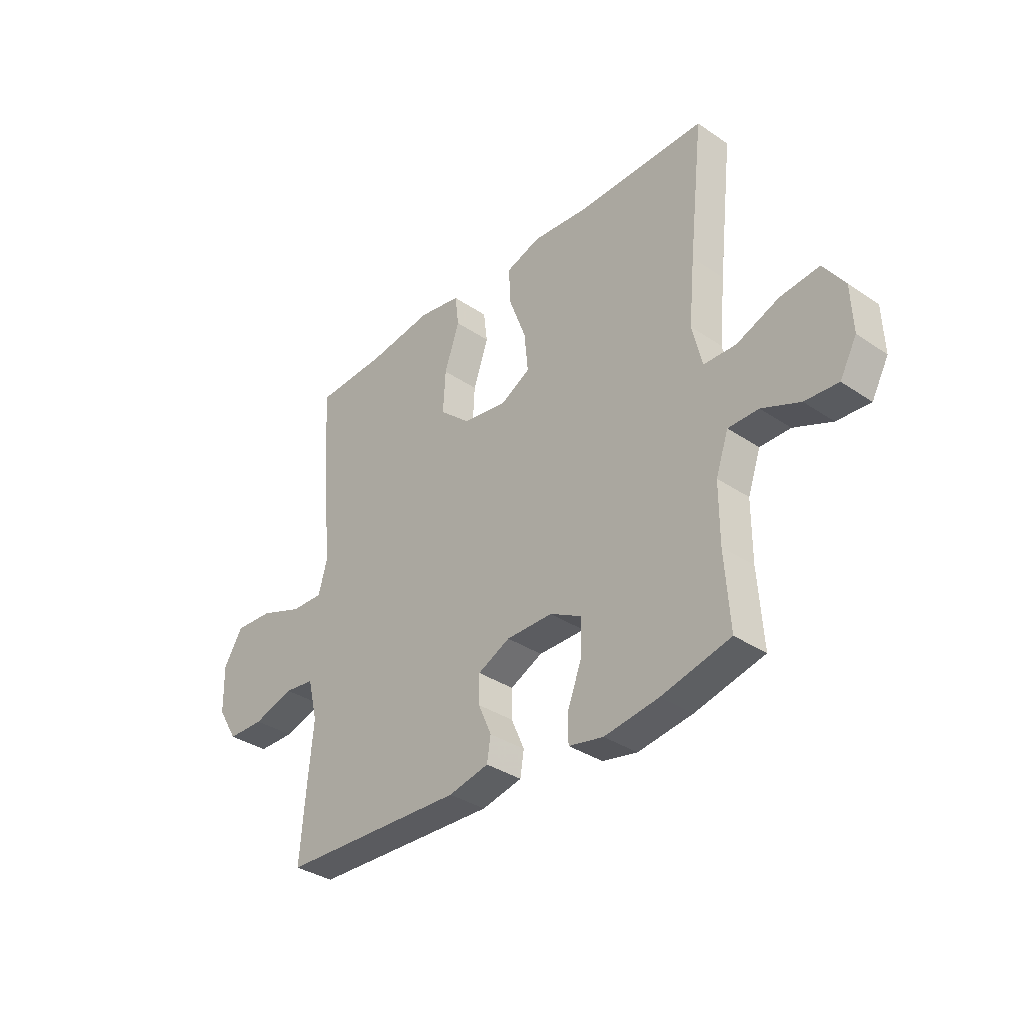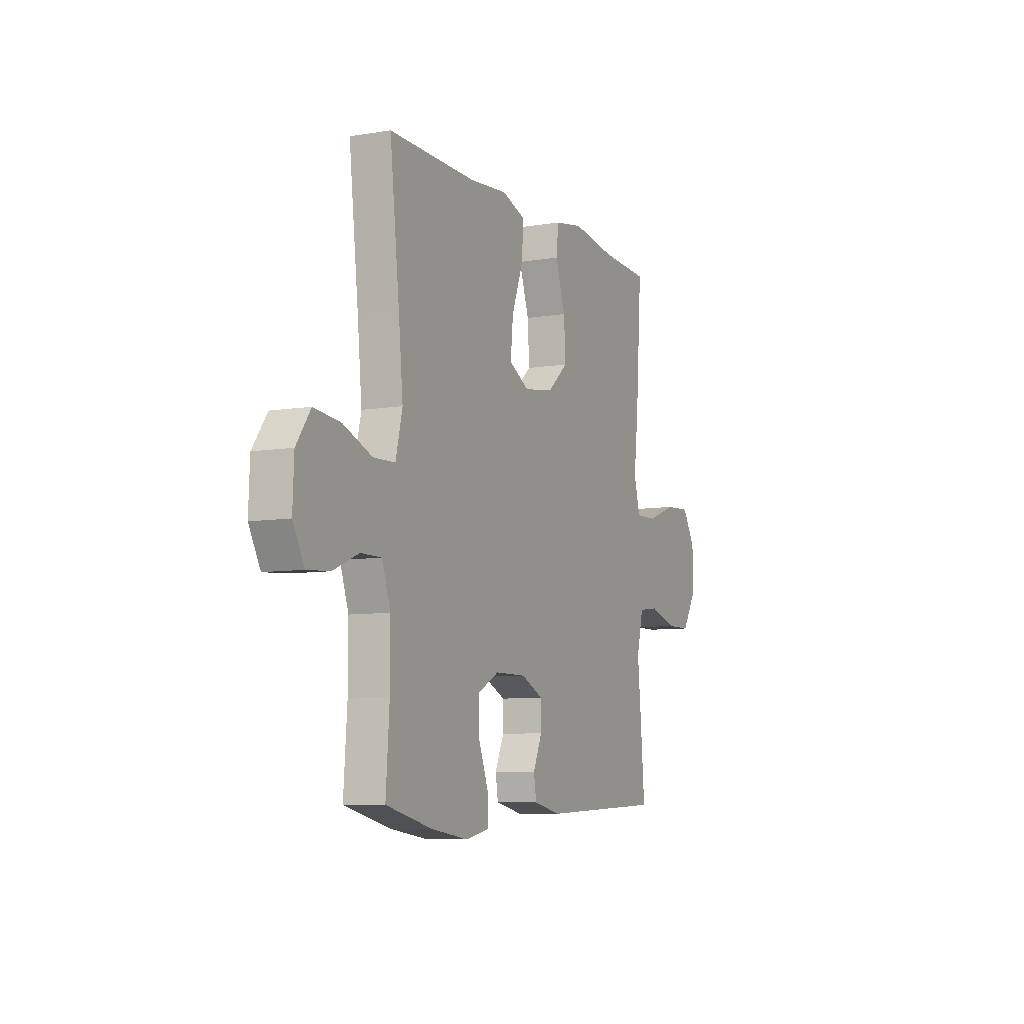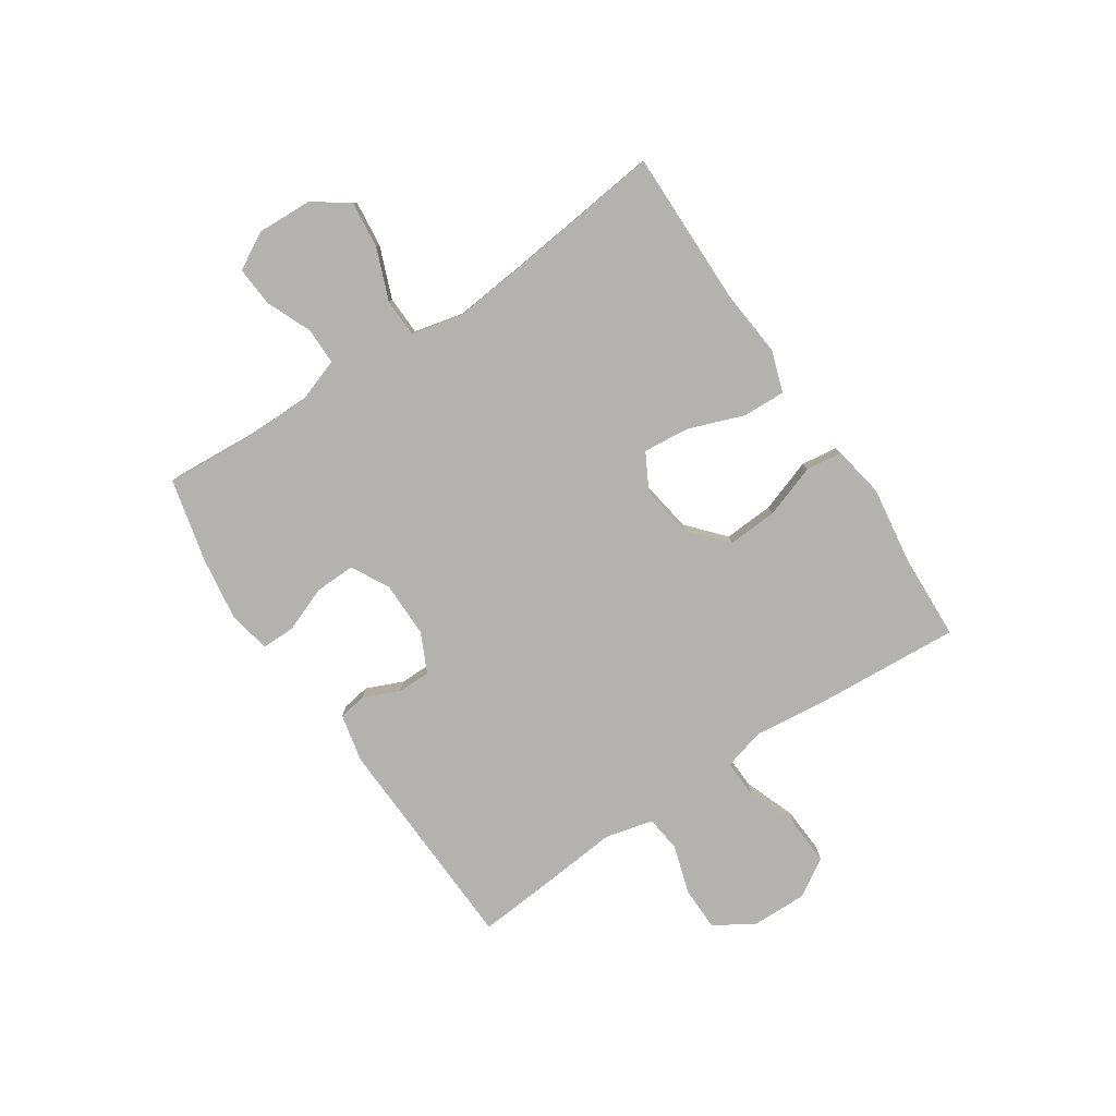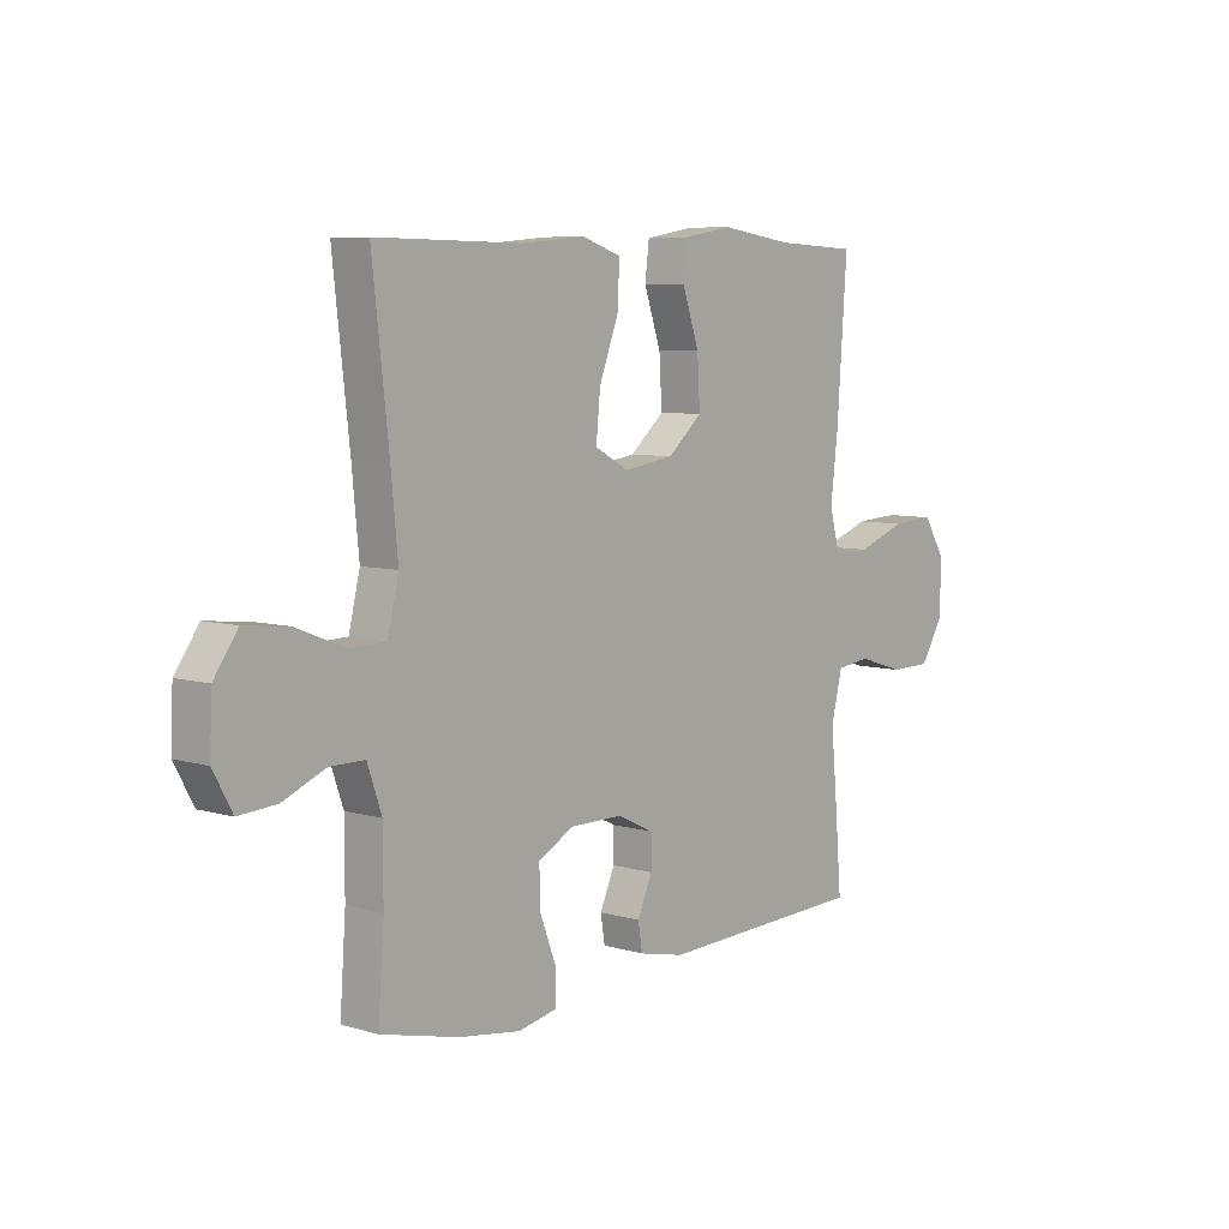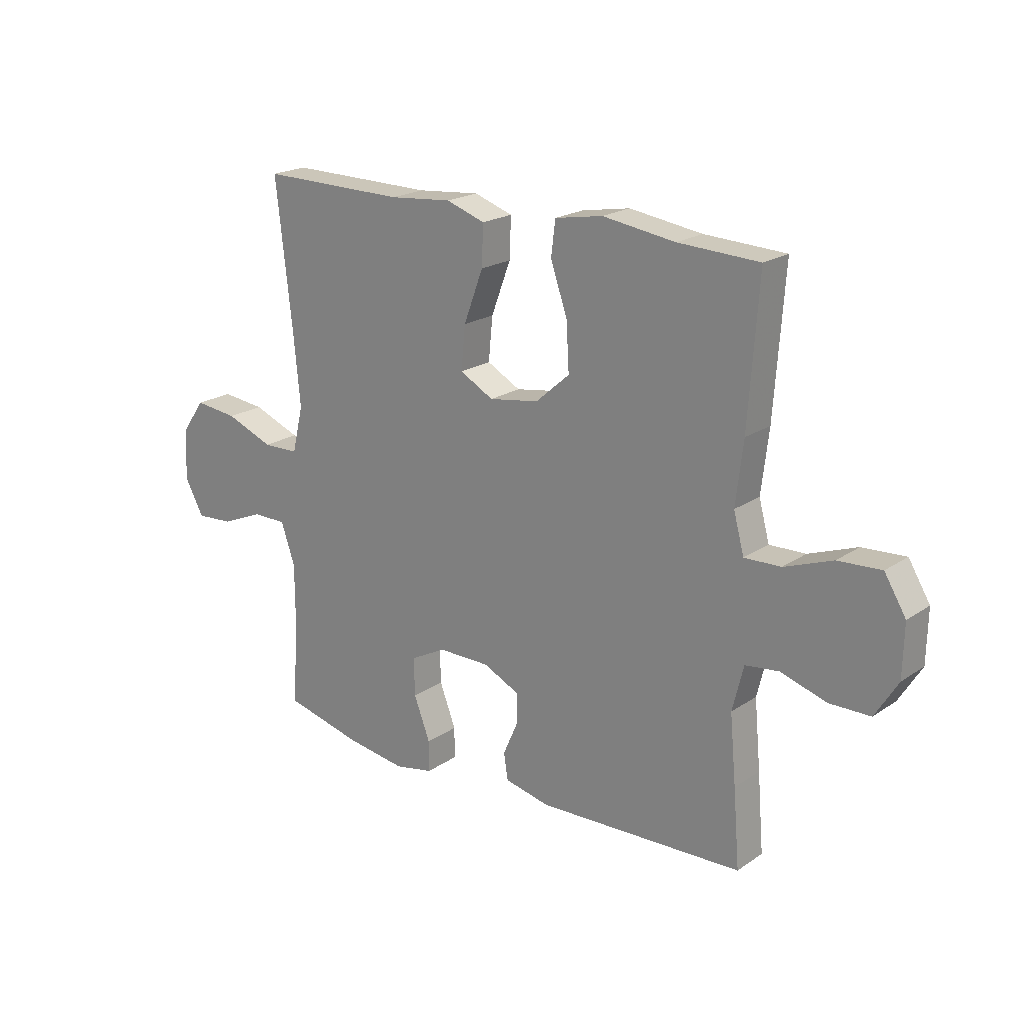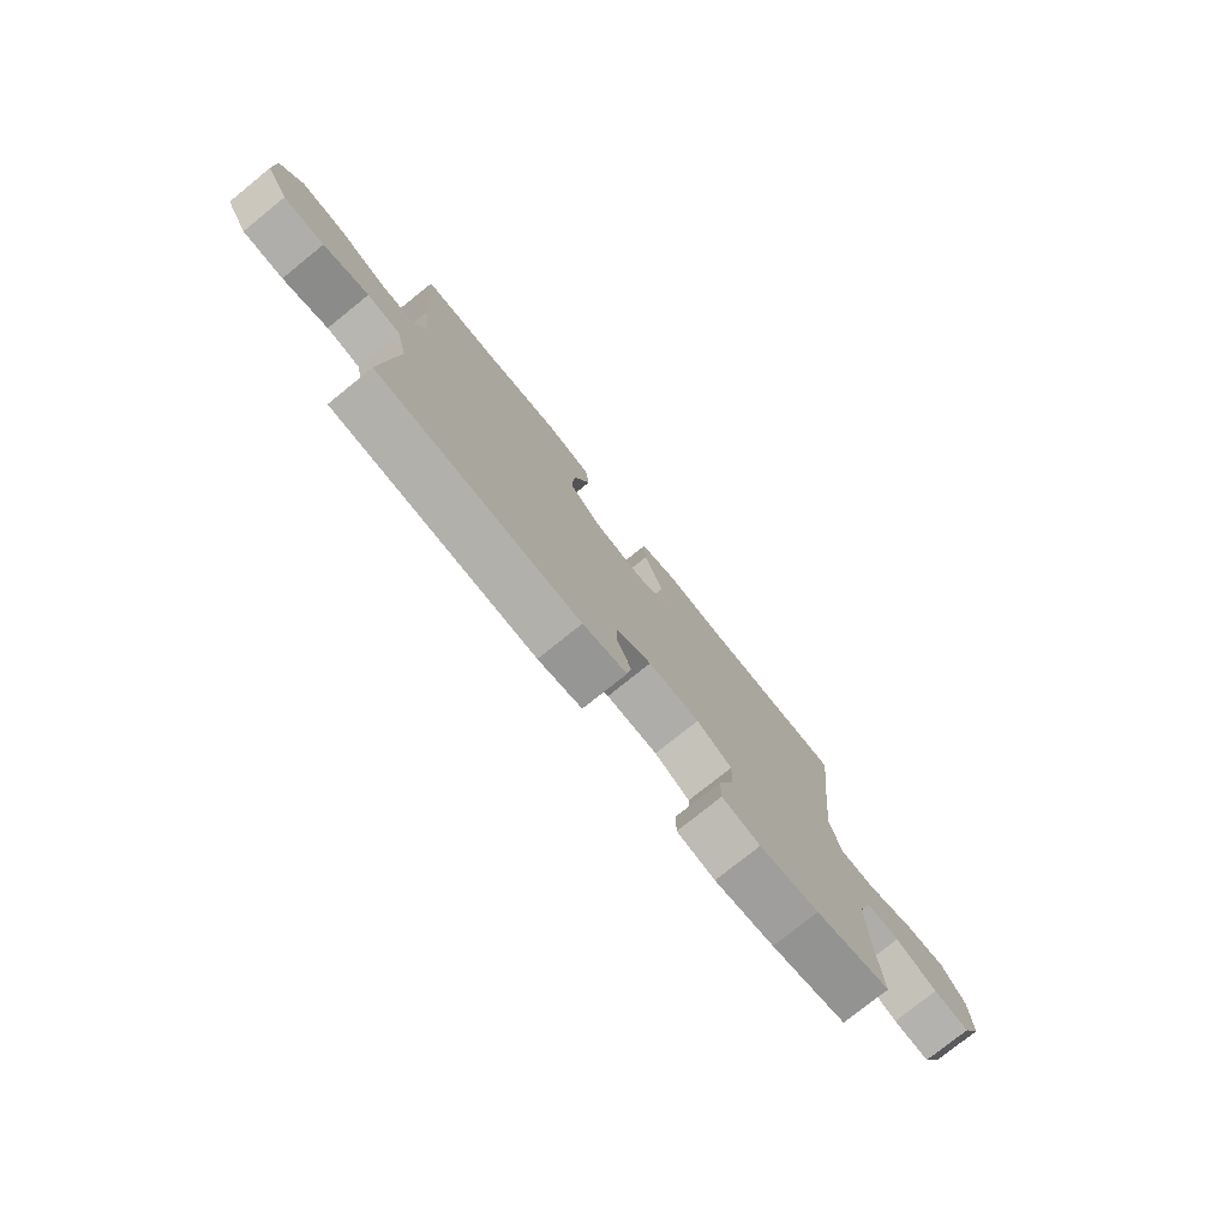
<metadata>
{"format":"obj","ext":"obj","renderer":"f3d","projection":"perspective","resolution":1024,"background":"white","views":[{"elev":-34.9,"azim":-132.1,"up":"+Z"},{"elev":-7.7,"azim":-64.8,"up":"+Z"},{"elev":-79.8,"azim":-56.2,"up":"+Y"},{"elev":6.9,"azim":-49.5,"up":"+Z"},{"elev":20.4,"azim":39.5,"up":"+Z"},{"elev":-77.1,"azim":128.8,"up":"+Z"}]}
</metadata>
<code>
v 0.5 0.07 0.5
v 0.481 0.07 0.23
v 0.467 0.07 0.112
v 0.487 0.07 0.038
v 0.556 0.07 0.04
v 0.648 0.07 0.074
v 0.73 0.07 0.079
v 0.771 0.07 0.012
v 0.769 0.07 -0.087
v 0.726 0.07 -0.157
v 0.648 0.07 -0.158
v 0.561 0.07 -0.131
v 0.497 0.07 -0.139
v 0.476 0.07 -0.225
v 0.488 0.07 -0.354
v 0.5 0.07 -0.5
v 0.106 0.07 -0.515
v 0.02 0.07 -0.496
v 0.012 0.07 -0.446
v 0.04 0.07 -0.382
v 0.04 0.07 -0.323
v -0.029 0.07 -0.29
v -0.128 0.07 -0.29
v -0.196 0.07 -0.326
v -0.194 0.07 -0.398
v -0.163 0.07 -0.479
v -0.163 0.07 -0.538
v -0.237 0.07 -0.553
v -0.353 0.07 -0.536
v -0.5 0.07 -0.5
v -0.489 0.07 -0.345
v -0.489 0.07 -0.223
v -0.516 0.07 -0.145
v -0.581 0.07 -0.145
v -0.662 0.07 -0.179
v -0.733 0.07 -0.184
v -0.769 0.07 -0.118
v -0.765 0.07 -0.021
v -0.72 0.07 0.043
v -0.637 0.07 0.034
v -0.546 0.07 -0.002
v -0.477 0.07 0
v -0.456 0.07 0.088
v -0.469 0.07 0.223
v -0.5 0.07 0.5
v -0.223 0.07 0.497
v -0.104 0.07 0.508
v -0.03 0.07 0.483
v -0.033 0.07 0.407
v -0.07 0.07 0.308
v -0.078 0.07 0.226
v -0.014 0.07 0.191
v 0.081 0.07 0.206
v 0.146 0.07 0.263
v 0.141 0.07 0.352
v 0.109 0.07 0.446
v 0.117 0.07 0.511
v 0.208 0.07 0.527
v 0.346 0.07 0.507
v 0.5 0 0.5
v 0.481 0 0.23
v 0.467 0 0.112
v 0.487 0 0.038
v 0.556 0 0.04
v 0.648 0 0.074
v 0.73 0 0.079
v 0.771 0 0.012
v 0.769 0 -0.087
v 0.726 0 -0.157
v 0.648 0 -0.158
v 0.561 0 -0.131
v 0.497 0 -0.139
v 0.476 0 -0.225
v 0.488 0 -0.354
v 0.5 0 -0.5
v 0.106 0 -0.515
v 0.02 0 -0.496
v 0.012 0 -0.446
v 0.04 0 -0.382
v 0.04 0 -0.323
v -0.029 0 -0.29
v -0.128 0 -0.29
v -0.196 0 -0.326
v -0.194 0 -0.398
v -0.163 0 -0.479
v -0.163 0 -0.538
v -0.237 0 -0.553
v -0.353 0 -0.536
v -0.5 0 -0.5
v -0.489 0 -0.345
v -0.489 0 -0.223
v -0.516 0 -0.145
v -0.581 0 -0.145
v -0.662 0 -0.179
v -0.733 0 -0.184
v -0.769 0 -0.118
v -0.765 0 -0.021
v -0.72 0 0.043
v -0.637 0 0.034
v -0.546 0 -0.002
v -0.477 0 0
v -0.456 0 0.088
v -0.469 0 0.223
v -0.5 0 0.5
v -0.223 0 0.497
v -0.104 0 0.508
v -0.03 0 0.483
v -0.033 0 0.407
v -0.07 0 0.308
v -0.078 0 0.226
v -0.014 0 0.191
v 0.081 0 0.206
v 0.146 0 0.263
v 0.141 0 0.352
v 0.109 0 0.446
v 0.117 0 0.511
v 0.208 0 0.527
v 0.346 0 0.507
f 56 57 58 59
f 55 56 59 1
f 54 55 1 2
f 53 54 2 3
f 52 53 3 4
f 47 48 49 50
f 46 47 50 51
f 44 45 46 51
f 43 44 51 52
f 38 39 40 41
f 38 41 42
f 37 38 42
f 34 35 36 37
f 33 34 37 42
f 32 33 42
f 31 32 42 43
f 25 26 27 28
f 24 25 28 29
f 17 18 19 20
f 17 20 21
f 14 15 16 17
f 13 14 17 21
f 9 10 11 12
f 9 12 13
f 8 9 13
f 5 6 7 8
f 4 5 8 13
f 24 29 30 31
f 23 24 31 43
f 22 23 43 52
f 21 22 52
f 4 13 21 52
f 118 117 116 115
f 60 118 115 114
f 61 60 114 113
f 62 61 113 112
f 63 62 112 111
f 109 108 107 106
f 110 109 106 105
f 110 105 104 103
f 111 110 103 102
f 100 99 98 97
f 101 100 97
f 101 97 96
f 96 95 94 93
f 101 96 93 92
f 101 92 91
f 102 101 91 90
f 87 86 85 84
f 88 87 84 83
f 79 78 77 76
f 80 79 76
f 76 75 74 73
f 80 76 73 72
f 71 70 69 68
f 72 71 68
f 72 68 67
f 67 66 65 64
f 72 67 64 63
f 90 89 88 83
f 102 90 83 82
f 111 102 82 81
f 111 81 80
f 111 80 72 63
f 1 60 61 2
f 2 61 62 3
f 3 62 63 4
f 4 63 64 5
f 5 64 65 6
f 6 65 66 7
f 7 66 67 8
f 8 67 68 9
f 9 68 69 10
f 10 69 70 11
f 11 70 71 12
f 12 71 72 13
f 13 72 73 14
f 14 73 74 15
f 15 74 75 16
f 16 75 76 17
f 17 76 77 18
f 18 77 78 19
f 19 78 79 20
f 20 79 80 21
f 21 80 81 22
f 22 81 82 23
f 23 82 83 24
f 24 83 84 25
f 25 84 85 26
f 26 85 86 27
f 27 86 87 28
f 28 87 88 29
f 29 88 89 30
f 30 89 90 31
f 31 90 91 32
f 32 91 92 33
f 33 92 93 34
f 34 93 94 35
f 35 94 95 36
f 36 95 96 37
f 37 96 97 38
f 38 97 98 39
f 39 98 99 40
f 40 99 100 41
f 41 100 101 42
f 42 101 102 43
f 43 102 103 44
f 44 103 104 45
f 45 104 105 46
f 46 105 106 47
f 47 106 107 48
f 48 107 108 49
f 49 108 109 50
f 50 109 110 51
f 51 110 111 52
f 52 111 112 53
f 53 112 113 54
f 54 113 114 55
f 55 114 115 56
f 56 115 116 57
f 57 116 117 58
f 58 117 118 59
f 59 118 60 1

</code>
